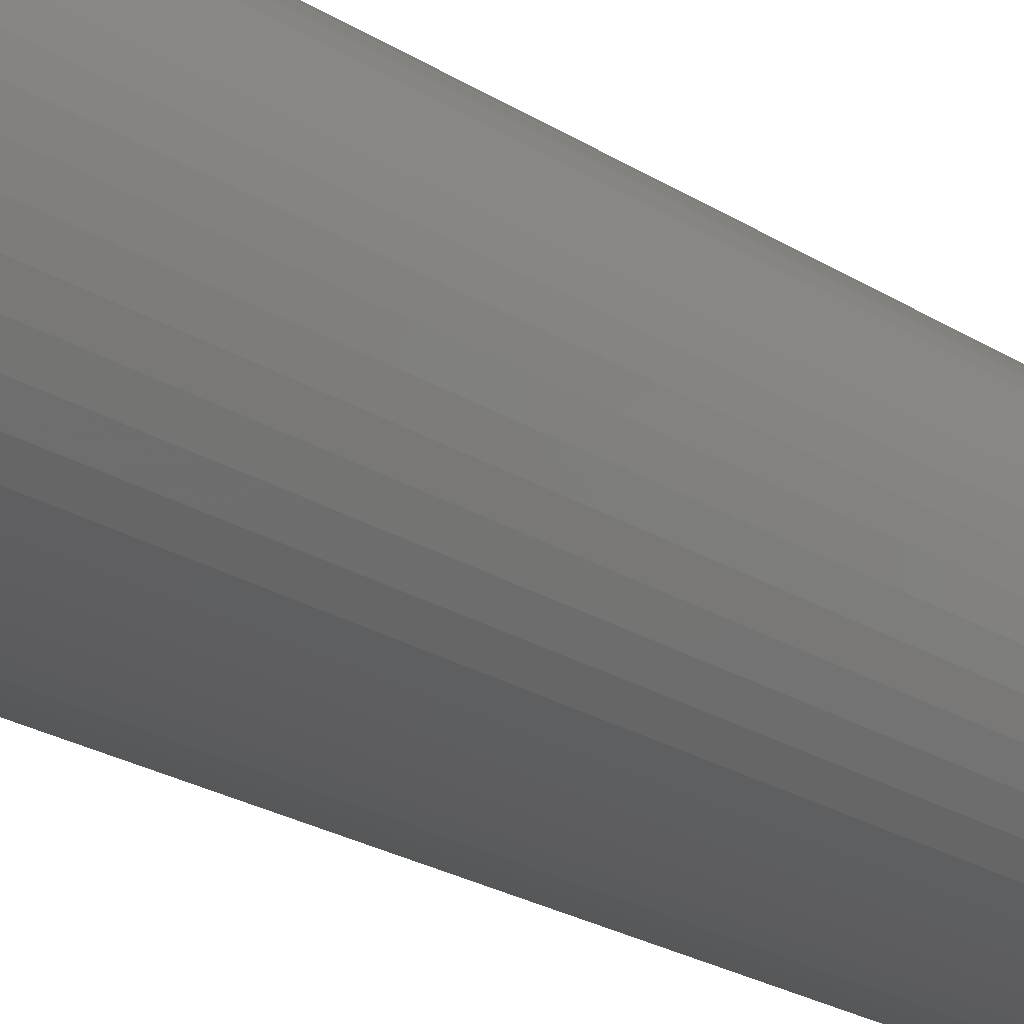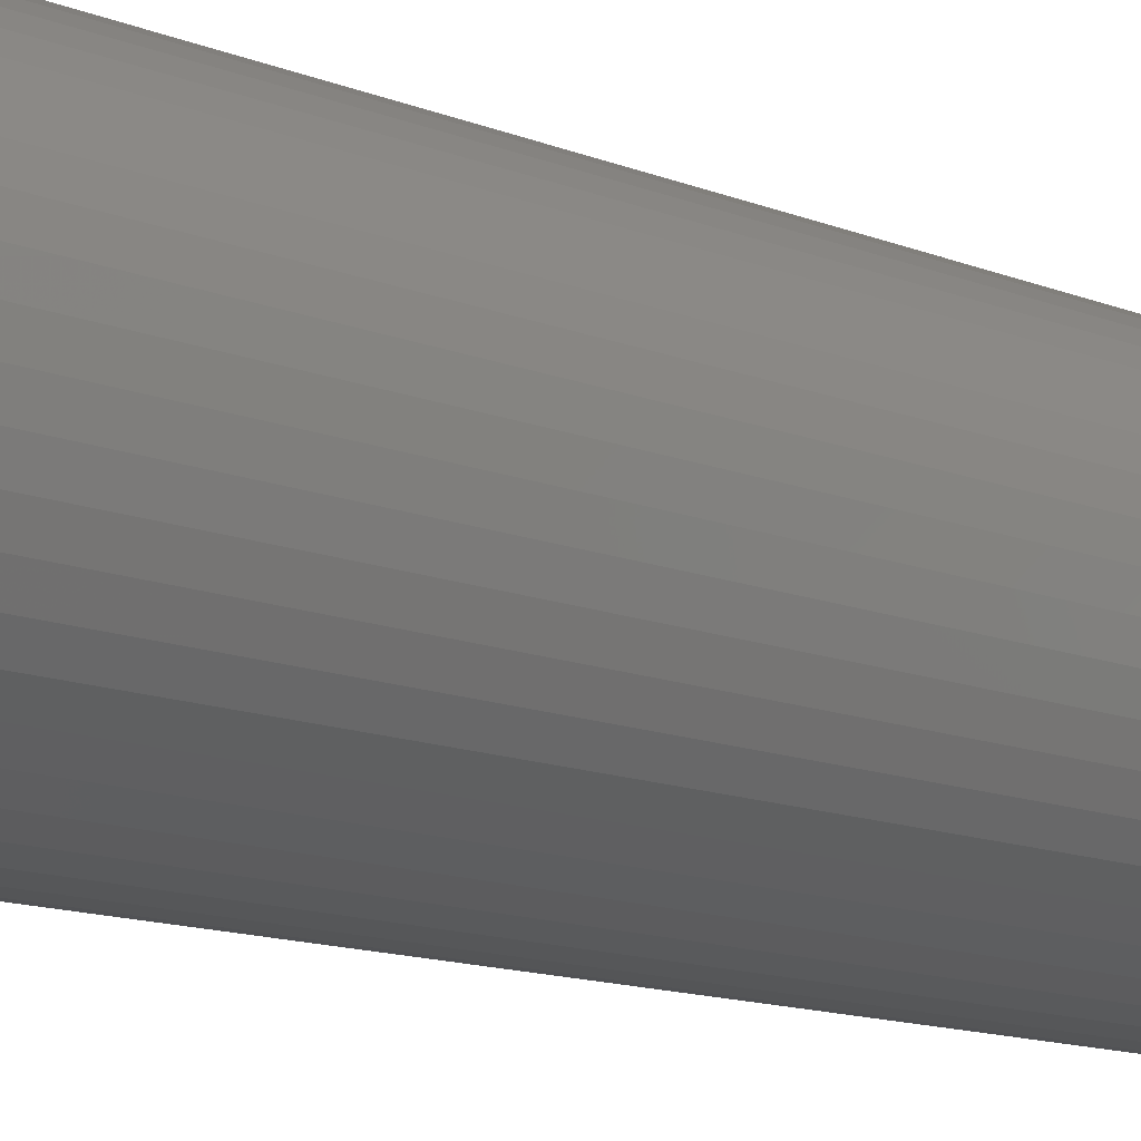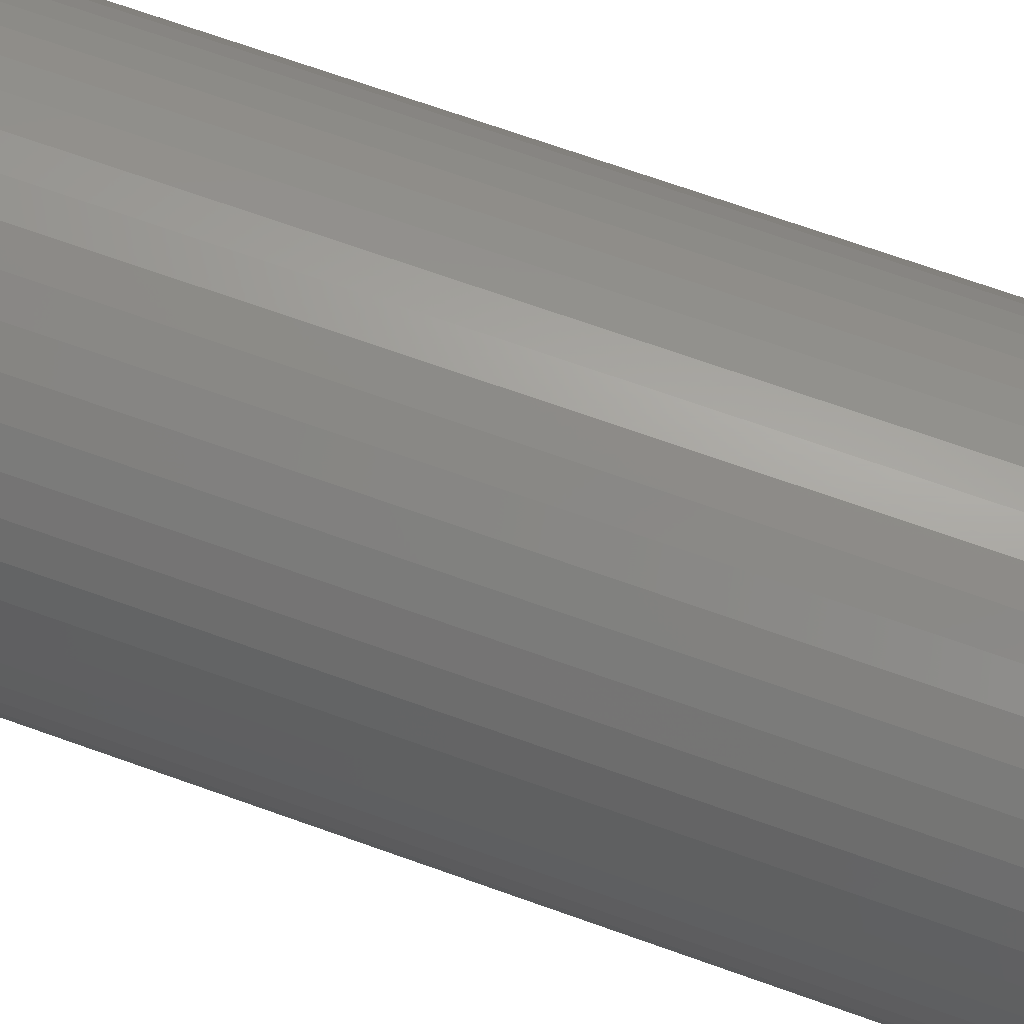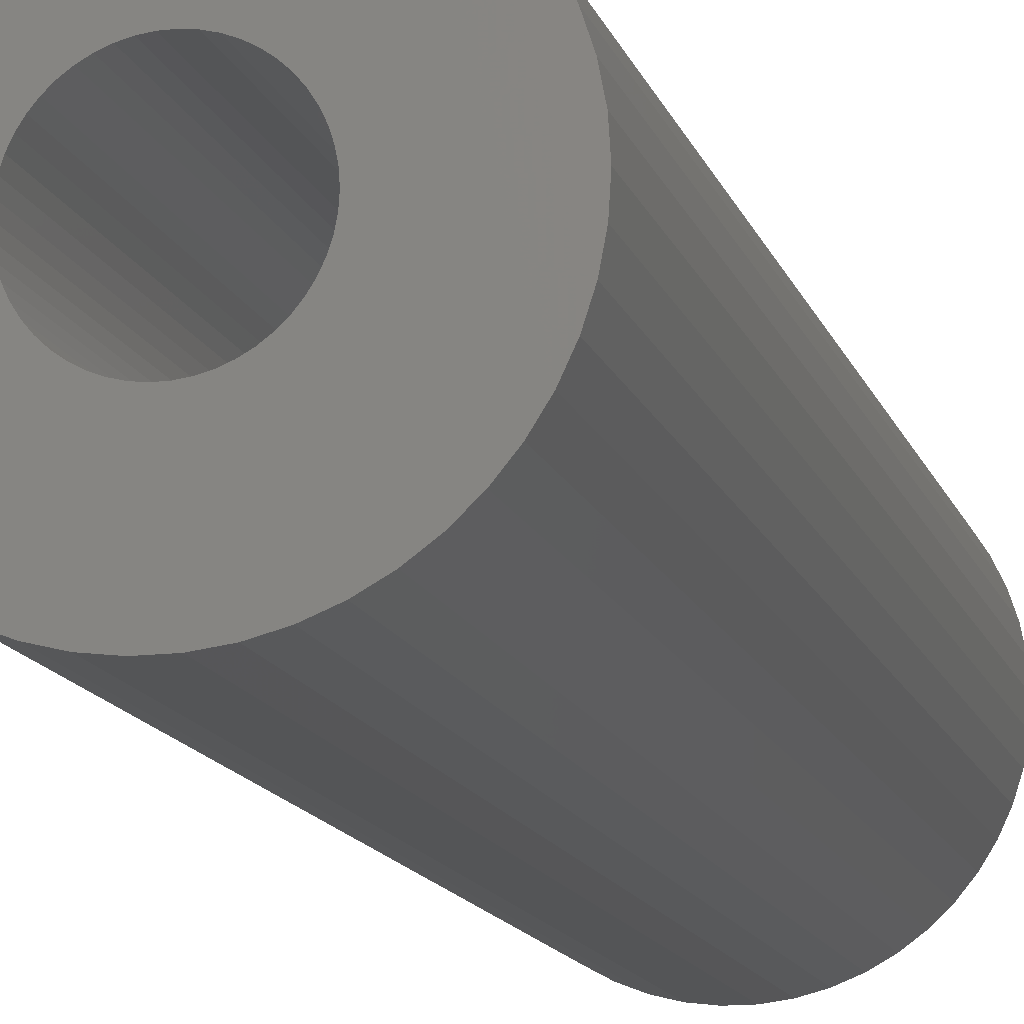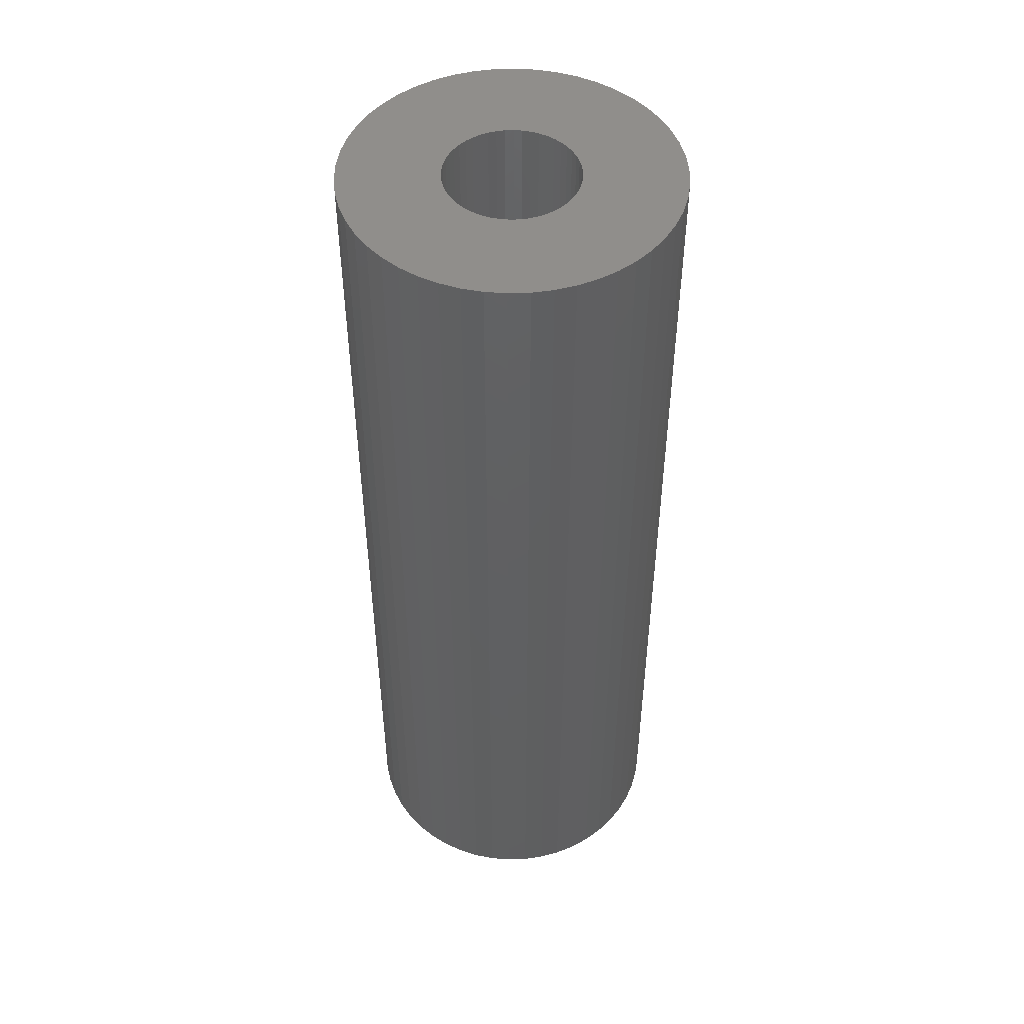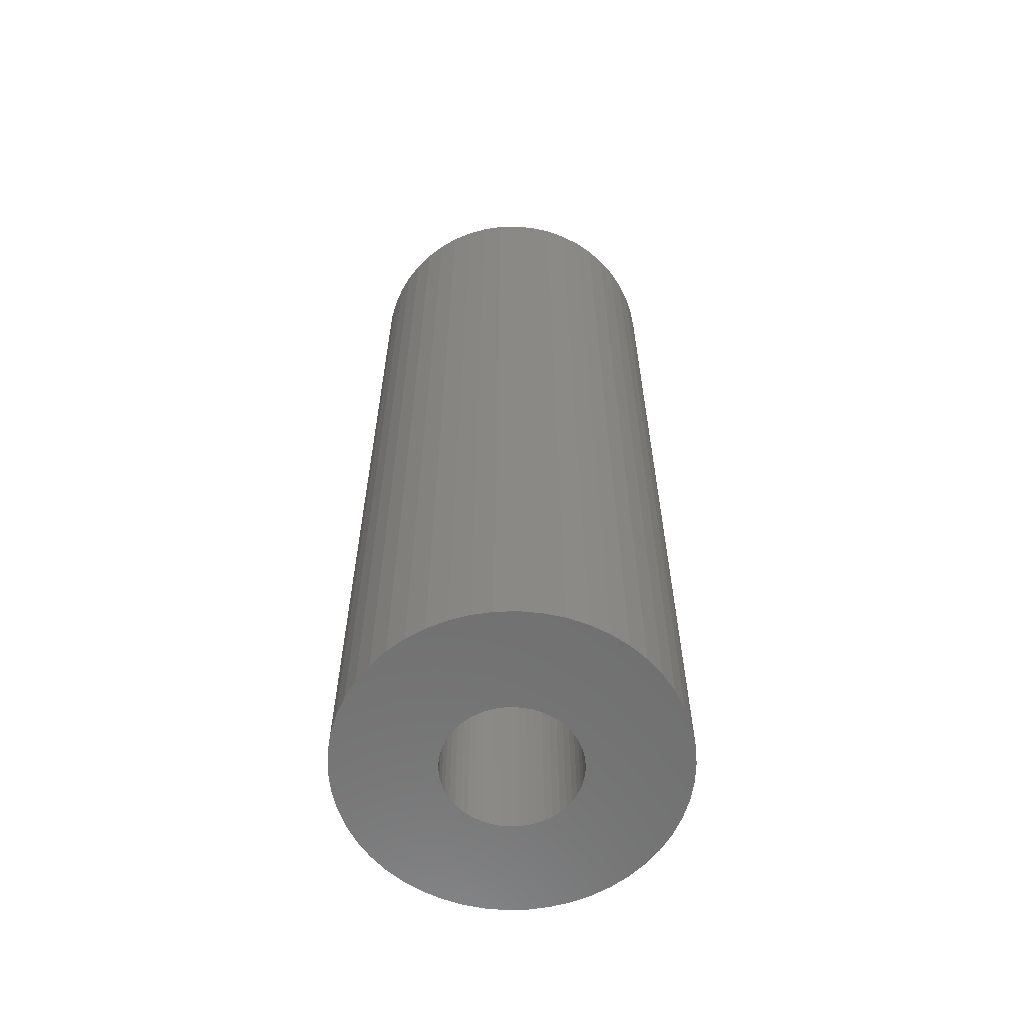
<metadata>
{"format":"stl","ext":"stl","renderer":"f3d","projection":"perspective","resolution":1024,"background":"white","views":[{"elev":-25.6,"azim":-134.4,"up":"+Y"},{"elev":-12.8,"azim":46.7,"up":"+Y"},{"elev":68.1,"azim":-70.1,"up":"+Y"},{"elev":-13.9,"azim":15.2,"up":"+Y"},{"elev":48.7,"azim":-117.4,"up":"+Z"},{"elev":-61.2,"azim":-48.8,"up":"+Z"}]}
</metadata>
<code>
# stl→obj: 200 verts, 400 faces
v 12.5 0 36
v 12.4 1.567 -36
v 12.4 1.567 36
v 12.5 0 -36
v -12.5 0 -36
v -12.4 1.567 36
v -12.4 1.567 -36
v -12.5 0 36
v 0.7849 12.48 -36
v -0.7849 12.48 36
v 0.7849 12.48 36
v -0.7849 12.48 -36
v -0.7849 -12.48 -36
v 0.7849 -12.48 36
v -0.7849 -12.48 36
v 0.7849 -12.48 -36
v 9.112 8.557 -36
v 7.968 9.631 36
v 9.112 8.557 36
v 7.968 9.631 -36
v -7.968 9.631 -36
v -9.112 8.557 36
v -7.968 9.631 36
v -9.112 8.557 -36
v -3.863 11.89 -36
v -5.322 11.31 36
v -3.863 11.89 36
v -5.322 11.31 -36
v 11.62 4.602 36
v 10.95 6.022 -36
v 10.95 6.022 36
v 11.62 4.602 -36
v 12.11 3.109 -36
v 12.11 3.109 36
v 10.11 7.347 -36
v 10.11 7.347 36
v 5.322 11.31 -36
v 3.863 11.89 36
v 5.322 11.31 36
v 3.863 11.89 -36
v 2.342 12.28 36
v 2.342 12.28 -36
v 6.698 10.55 -36
v 6.698 10.55 36
v -11.62 4.602 -36
v -10.95 6.022 36
v -10.95 6.022 -36
v -11.62 4.602 36
v -10.11 7.347 -36
v -10.11 7.347 36
v -12.11 3.109 -36
v -12.11 3.109 36
v -2.342 12.28 36
v -2.342 12.28 -36
v 2.342 -12.28 36
v 2.342 -12.28 -36
v 3.863 -11.89 -36
v 5.322 -11.31 36
v 3.863 -11.89 36
v 5.322 -11.31 -36
v 5 0 36
v 4.961 0.6267 36
v 12.4 -1.567 36
v 4.843 1.243 36
v 4.961 -0.6267 36
v 4.649 1.841 36
v 12.11 -3.109 36
v 4.382 2.409 36
v 4.843 -1.243 36
v 4.045 2.939 36
v 11.62 -4.602 36
v 3.645 3.423 36
v 4.649 -1.841 36
v 3.187 3.853 36
v 10.95 -6.022 36
v 2.679 4.222 36
v 4.382 -2.409 36
v 10.11 -7.347 36
v 2.129 4.524 36
v 1.545 4.755 36
v 0.9369 4.911 36
v 0.314 4.99 36
v -0.314 4.99 36
v -0.9369 4.911 36
v -1.545 4.755 36
v -2.129 4.524 36
v -2.679 4.222 36
v -6.698 10.55 36
v -3.187 3.853 36
v -3.645 3.423 36
v -4.045 2.939 36
v -4.382 2.409 36
v 4.045 -2.939 36
v 9.112 -8.557 36
v 3.645 -3.423 36
v 7.968 -9.631 36
v 3.187 -3.853 36
v 6.698 -10.55 36
v 2.679 -4.222 36
v 2.129 -4.524 36
v 1.545 -4.755 36
v 0.9369 -4.911 36
v 0.314 -4.99 36
v -0.314 -4.99 36
v -0.9369 -4.911 36
v -2.342 -12.28 36
v -1.545 -4.755 36
v -3.863 -11.89 36
v -2.129 -4.524 36
v -5.322 -11.31 36
v -2.679 -4.222 36
v -6.698 -10.55 36
v -3.187 -3.853 36
v -7.968 -9.631 36
v -3.645 -3.423 36
v -9.112 -8.557 36
v -4.045 -2.939 36
v -10.11 -7.347 36
v -4.382 -2.409 36
v -10.95 -6.022 36
v -4.649 -1.841 36
v -11.62 -4.602 36
v -4.843 -1.243 36
v -12.11 -3.109 36
v -4.961 -0.6267 36
v -12.4 -1.567 36
v -5 0 36
v -4.649 1.841 36
v -4.843 1.243 36
v -4.961 0.6267 36
v -6.698 10.55 -36
v 12.4 -1.567 -36
v 6.698 -10.55 -36
v 7.968 -9.631 -36
v 9.112 -8.557 -36
v 12.11 -3.109 -36
v -10.95 -6.022 -36
v -11.62 -4.602 -36
v 5 0 -36
v 4.961 -0.6267 -36
v 4.843 -1.243 -36
v 11.62 -4.602 -36
v 4.961 0.6267 -36
v 4.649 -1.841 -36
v 10.95 -6.022 -36
v 4.382 -2.409 -36
v 10.11 -7.347 -36
v 4.843 1.243 -36
v 4.045 -2.939 -36
v 3.645 -3.423 -36
v 4.649 1.841 -36
v 3.187 -3.853 -36
v 2.679 -4.222 -36
v 4.382 2.409 -36
v 2.129 -4.524 -36
v 1.545 -4.755 -36
v 0.9369 -4.911 -36
v 0.314 -4.99 -36
v -0.314 -4.99 -36
v -0.9369 -4.911 -36
v -2.342 -12.28 -36
v -1.545 -4.755 -36
v -3.863 -11.89 -36
v -2.129 -4.524 -36
v -5.322 -11.31 -36
v -2.679 -4.222 -36
v -6.698 -10.55 -36
v -3.187 -3.853 -36
v -7.968 -9.631 -36
v -3.645 -3.423 -36
v -9.112 -8.557 -36
v -4.045 -2.939 -36
v -10.11 -7.347 -36
v -4.382 -2.409 -36
v 4.045 2.939 -36
v 3.645 3.423 -36
v 3.187 3.853 -36
v 2.679 4.222 -36
v 2.129 4.524 -36
v 1.545 4.755 -36
v 0.9369 4.911 -36
v 0.314 4.99 -36
v -0.314 4.99 -36
v -0.9369 4.911 -36
v -1.545 4.755 -36
v -2.129 4.524 -36
v -2.679 4.222 -36
v -3.187 3.853 -36
v -3.645 3.423 -36
v -4.045 2.939 -36
v -4.382 2.409 -36
v -4.649 1.841 -36
v -4.843 1.243 -36
v -4.961 0.6267 -36
v -5 0 -36
v -4.649 -1.841 -36
v -4.843 -1.243 -36
v -12.11 -3.109 -36
v -4.961 -0.6267 -36
v -12.4 -1.567 -36
f 1 2 3
f 2 1 4
f 5 6 7
f 6 5 8
f 9 10 11
f 10 9 12
f 13 14 15
f 14 13 16
f 17 18 19
f 18 17 20
f 21 22 23
f 22 21 24
f 25 26 27
f 26 25 28
f 29 30 31
f 30 29 32
f 3 33 34
f 33 3 2
f 31 35 36
f 35 31 30
f 37 38 39
f 38 37 40
f 40 41 38
f 41 40 42
f 43 39 44
f 39 43 37
f 45 46 47
f 46 45 48
f 49 22 24
f 22 49 50
f 51 48 45
f 48 51 52
f 12 53 10
f 53 12 54
f 16 55 14
f 55 16 56
f 57 58 59
f 58 57 60
f 34 32 29
f 32 34 33
f 36 17 19
f 17 36 35
f 42 11 41
f 11 42 9
f 20 44 18
f 44 20 43
f 47 50 49
f 50 47 46
f 7 52 51
f 52 7 6
f 61 1 3
f 62 3 34
f 1 61 63
f 64 34 29
f 65 63 61
f 66 29 31
f 63 65 67
f 68 31 36
f 69 67 65
f 70 36 19
f 67 69 71
f 72 19 18
f 73 71 69
f 74 18 44
f 71 73 75
f 76 44 39
f 77 75 73
f 75 77 78
f 3 62 61
f 34 64 62
f 29 66 64
f 31 68 66
f 36 70 68
f 79 39 38
f 19 72 70
f 18 74 72
f 44 76 74
f 80 38 41
f 39 79 76
f 38 80 79
f 41 81 80
f 11 81 41
f 11 82 81
f 11 83 82
f 10 83 11
f 10 84 83
f 53 84 10
f 84 53 85
f 27 85 53
f 85 27 86
f 26 86 27
f 86 26 87
f 88 87 26
f 87 88 89
f 23 89 88
f 89 23 90
f 22 90 23
f 90 22 91
f 91 50 92
f 50 91 22
f 93 78 77
f 78 93 94
f 95 94 93
f 94 95 96
f 97 96 95
f 96 97 98
f 99 98 97
f 98 99 58
f 100 58 99
f 58 100 59
f 101 59 100
f 59 101 55
f 102 55 101
f 102 14 55
f 103 14 102
f 104 14 103
f 104 15 14
f 105 15 104
f 106 105 107
f 108 107 109
f 105 106 15
f 110 109 111
f 112 111 113
f 114 113 115
f 107 108 106
f 116 115 117
f 118 117 119
f 120 119 121
f 122 121 123
f 124 123 125
f 109 110 108
f 126 125 127
f 46 92 50
f 92 46 128
f 111 112 110
f 48 128 46
f 113 114 112
f 128 48 129
f 115 116 114
f 52 129 48
f 117 118 116
f 129 52 130
f 119 120 118
f 6 130 52
f 121 122 120
f 130 6 127
f 123 124 122
f 8 127 6
f 125 126 124
f 127 8 126
f 28 88 26
f 88 28 131
f 131 23 88
f 23 131 21
f 54 27 53
f 27 54 25
f 63 4 1
f 4 63 132
f 60 98 58
f 98 60 133
f 134 94 96
f 94 134 135
f 67 132 63
f 132 67 136
f 137 122 138
f 122 137 120
f 139 4 132
f 140 132 136
f 4 139 2
f 141 136 142
f 143 2 139
f 144 142 145
f 2 143 33
f 146 145 147
f 148 33 143
f 149 147 135
f 33 148 32
f 150 135 134
f 151 32 148
f 152 134 133
f 32 151 30
f 153 133 60
f 154 30 151
f 30 154 35
f 132 140 139
f 136 141 140
f 142 144 141
f 145 146 144
f 147 149 146
f 155 60 57
f 135 150 149
f 134 152 150
f 133 153 152
f 156 57 56
f 60 155 153
f 57 156 155
f 56 157 156
f 16 157 56
f 16 158 157
f 16 159 158
f 13 159 16
f 13 160 159
f 161 160 13
f 160 161 162
f 163 162 161
f 162 163 164
f 165 164 163
f 164 165 166
f 167 166 165
f 166 167 168
f 169 168 167
f 168 169 170
f 171 170 169
f 170 171 172
f 172 173 174
f 173 172 171
f 175 35 154
f 35 175 17
f 176 17 175
f 17 176 20
f 177 20 176
f 20 177 43
f 178 43 177
f 43 178 37
f 179 37 178
f 37 179 40
f 180 40 179
f 40 180 42
f 181 42 180
f 181 9 42
f 182 9 181
f 183 9 182
f 183 12 9
f 184 12 183
f 54 184 185
f 25 185 186
f 184 54 12
f 28 186 187
f 131 187 188
f 21 188 189
f 185 25 54
f 24 189 190
f 49 190 191
f 47 191 192
f 45 192 193
f 51 193 194
f 186 28 25
f 7 194 195
f 137 174 173
f 174 137 196
f 187 131 28
f 138 196 137
f 188 21 131
f 196 138 197
f 189 24 21
f 198 197 138
f 190 49 24
f 197 198 199
f 191 47 49
f 200 199 198
f 192 45 47
f 199 200 195
f 193 51 45
f 5 195 200
f 194 7 51
f 195 5 7
f 94 147 78
f 147 94 135
f 75 142 71
f 142 75 145
f 138 124 198
f 124 138 122
f 56 59 55
f 59 56 57
f 78 145 75
f 145 78 147
f 133 96 98
f 96 133 134
f 71 136 67
f 136 71 142
f 161 15 106
f 15 161 13
f 165 108 110
f 108 165 163
f 163 106 108
f 106 163 161
f 171 118 173
f 118 171 116
f 171 114 116
f 114 171 169
f 198 126 200
f 126 198 124
f 200 8 5
f 8 200 126
f 173 120 137
f 120 173 118
f 167 110 112
f 110 167 165
f 169 112 114
f 112 169 167
f 139 62 143
f 62 139 61
f 127 194 130
f 194 127 195
f 183 82 83
f 82 183 182
f 158 104 103
f 104 158 159
f 177 72 74
f 72 177 176
f 189 89 90
f 89 189 188
f 186 85 86
f 85 186 185
f 151 68 154
f 68 151 66
f 143 64 148
f 64 143 62
f 180 79 80
f 79 180 179
f 181 80 81
f 80 181 180
f 179 76 79
f 76 179 178
f 128 191 92
f 191 128 192
f 91 189 90
f 189 91 190
f 129 192 128
f 192 129 193
f 185 84 85
f 84 185 184
f 157 103 102
f 103 157 158
f 148 66 151
f 66 148 64
f 175 72 176
f 72 175 70
f 154 70 175
f 70 154 68
f 182 81 82
f 81 182 181
f 178 74 76
f 74 178 177
f 92 190 91
f 190 92 191
f 130 193 129
f 193 130 194
f 187 86 87
f 86 187 186
f 188 87 89
f 87 188 187
f 184 83 84
f 83 184 183
f 141 65 140
f 65 141 69
f 168 115 113
f 115 168 170
f 119 196 121
f 196 119 174
f 115 172 117
f 172 115 170
f 153 100 99
f 100 153 155
f 146 73 144
f 73 146 77
f 140 61 139
f 61 140 65
f 121 197 123
f 197 121 196
f 150 97 95
f 97 150 152
f 155 101 100
f 101 155 156
f 156 102 101
f 102 156 157
f 149 77 146
f 77 149 93
f 150 93 149
f 93 150 95
f 144 69 141
f 69 144 73
f 159 105 104
f 105 159 160
f 117 174 119
f 174 117 172
f 123 199 125
f 199 123 197
f 125 195 127
f 195 125 199
f 152 99 97
f 99 152 153
f 160 107 105
f 107 160 162
f 162 109 107
f 109 162 164
f 164 111 109
f 111 164 166
f 166 113 111
f 113 166 168

</code>
